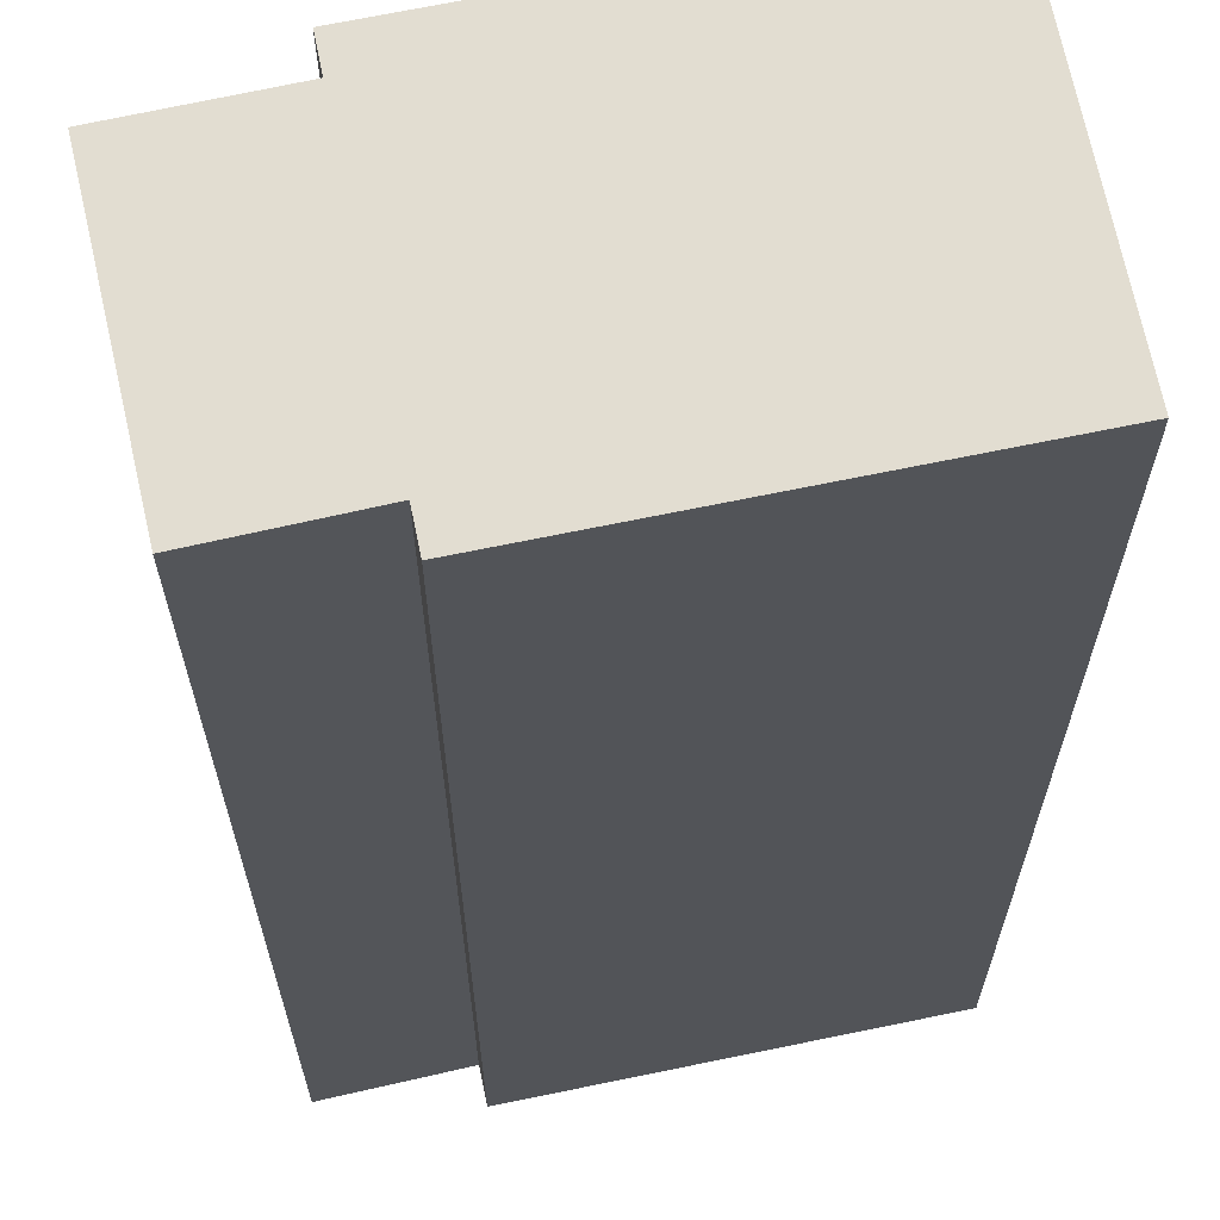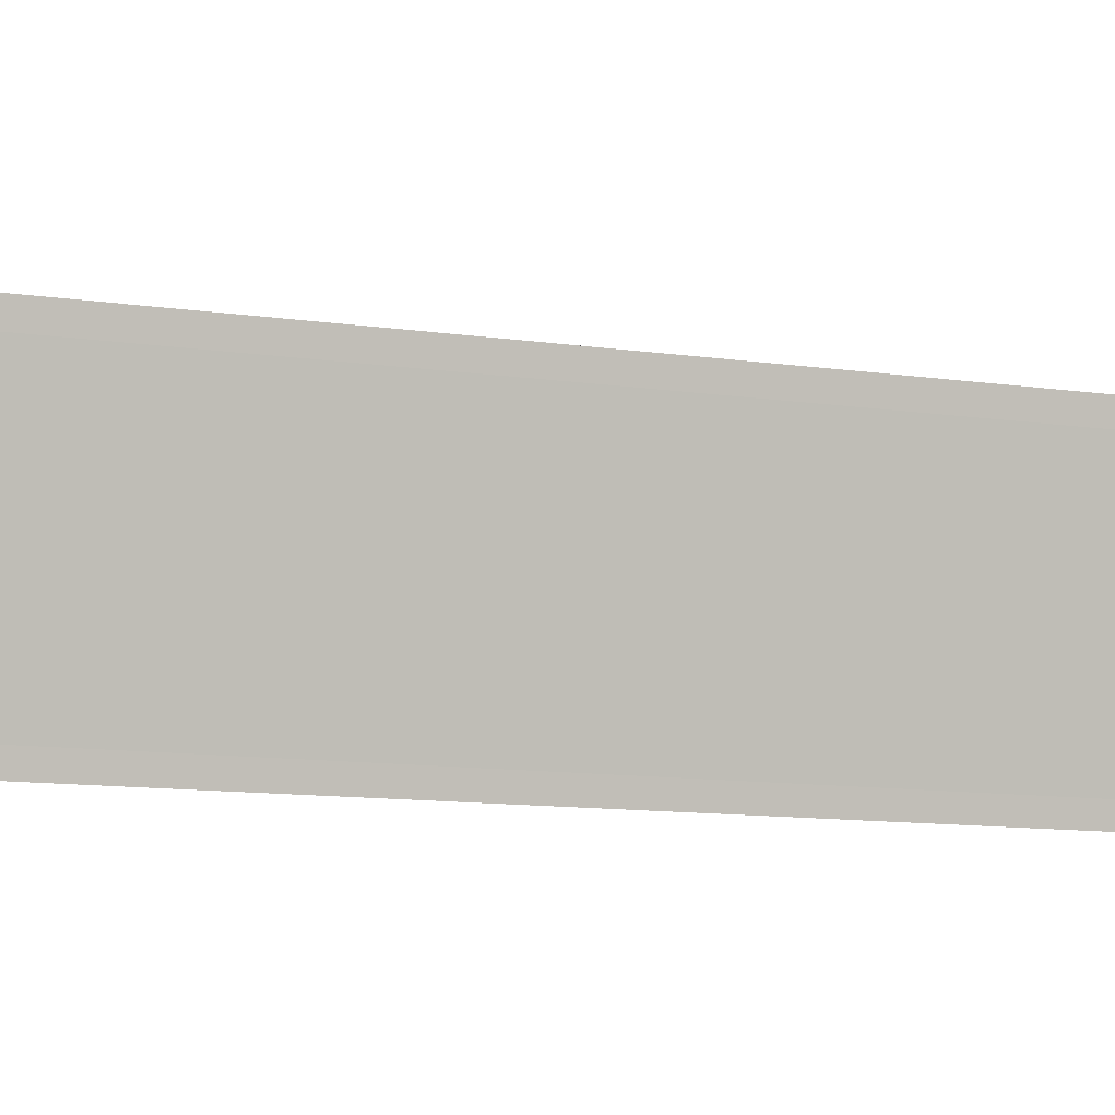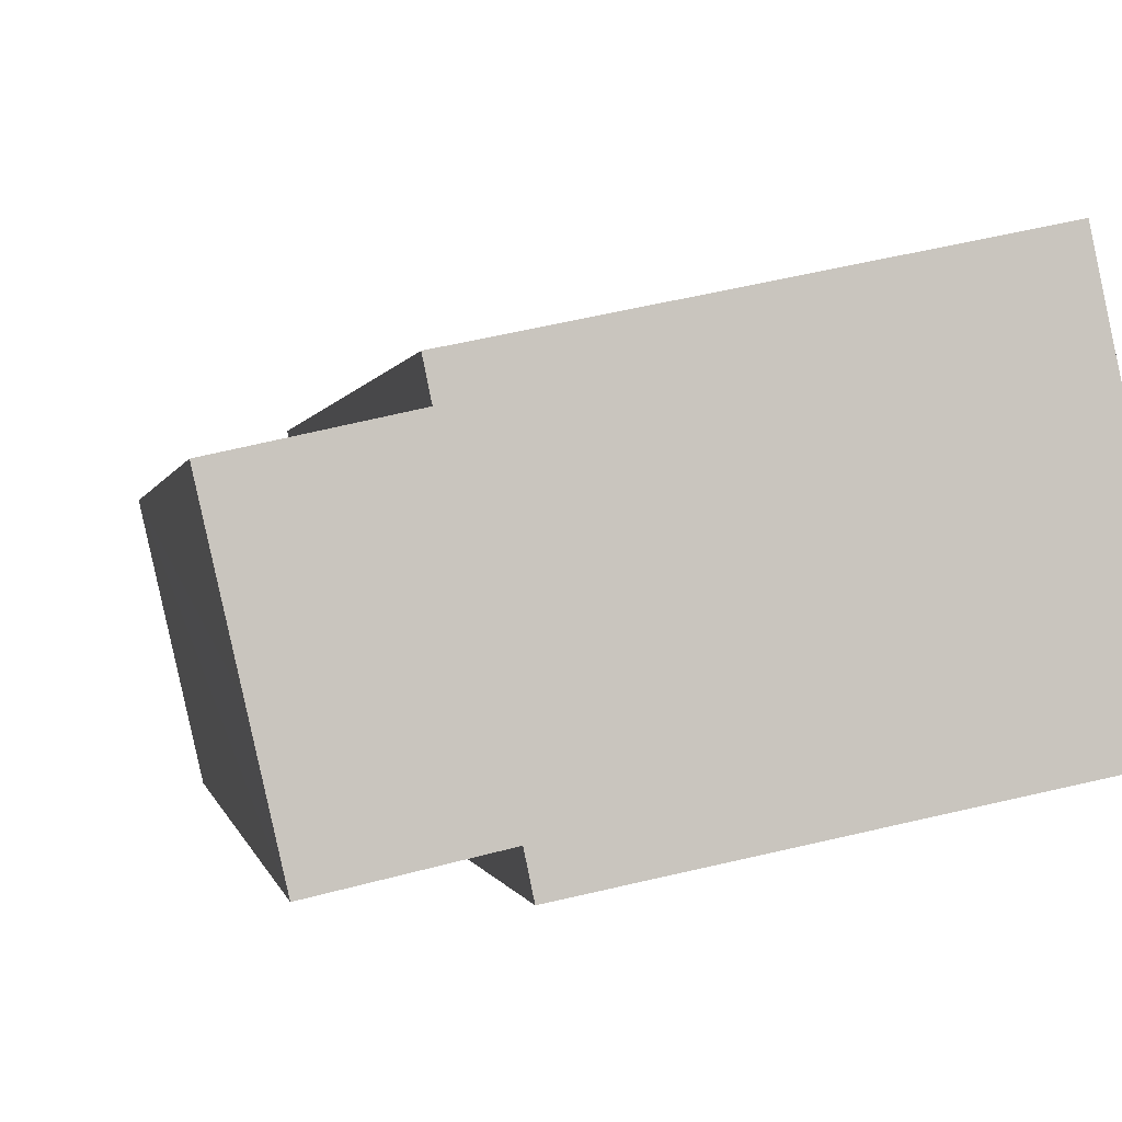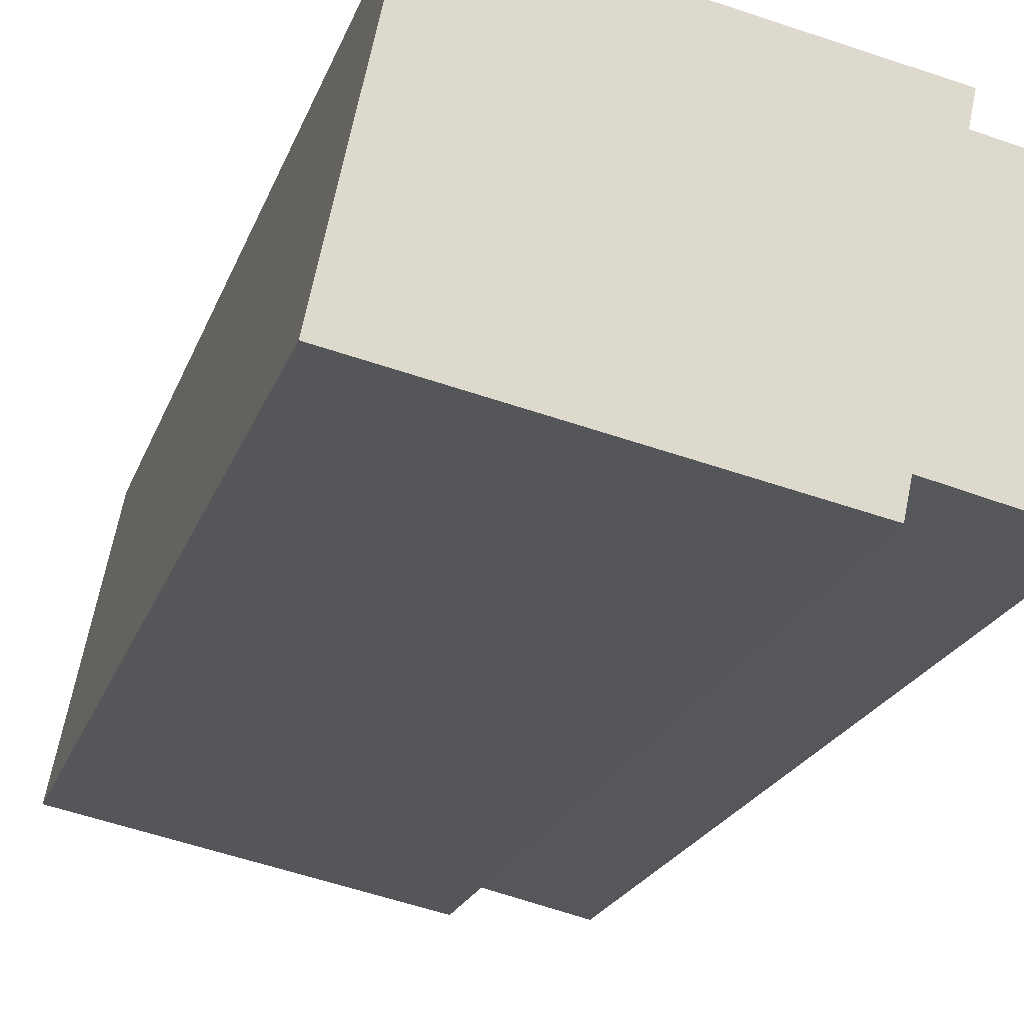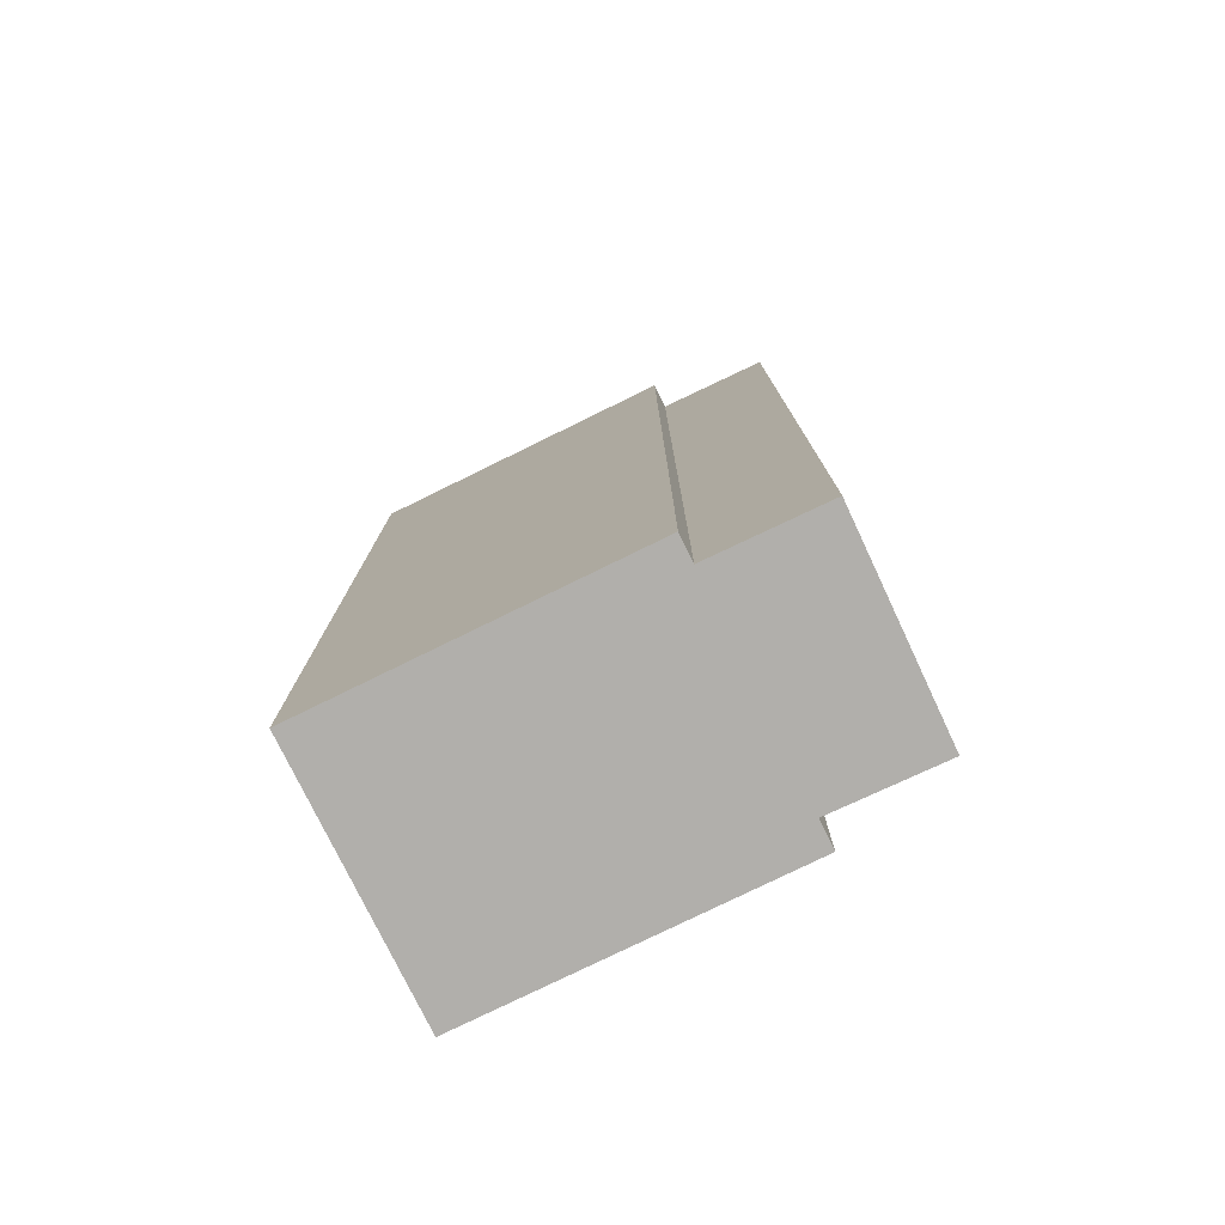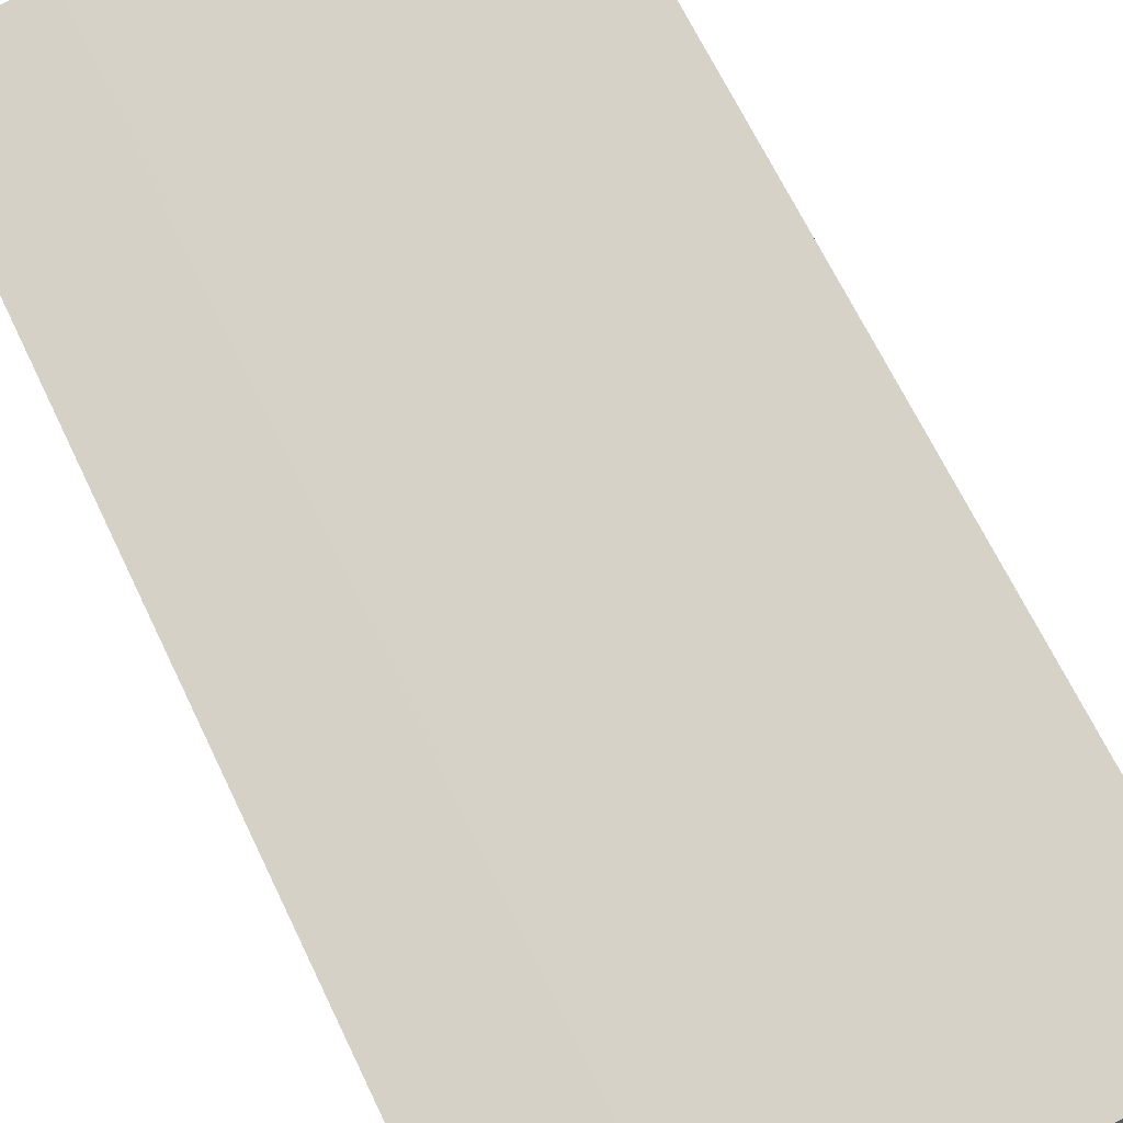
<metadata>
{"format":"obj","ext":"obj","renderer":"f3d","projection":"perspective","resolution":1024,"background":"white","views":[{"elev":-21.5,"azim":180.0,"up":"+Z"},{"elev":-11.4,"azim":70.4,"up":"+Z"},{"elev":-0.2,"azim":171.8,"up":"+Z"},{"elev":-19.9,"azim":-15.5,"up":"+Z"},{"elev":-78.1,"azim":37.8,"up":"+Y"},{"elev":66.0,"azim":154.6,"up":"+Z"}]}
</metadata>
<code>
v  0 34.9 2.137e-15
v  12.12 34.9 -1.427
v  11.9 34.9 -2.467
v  17.88 34.9 5.254
v  13.7 34.9 6.181
v  13.89 34.9 7.138
v  1.99 34.9 9.604
v  0.993 34.9 4.794
v  16.93 34.9 1.07
v  16.15 34.9 -2.354
v  13.89 -4.371e-16 7.138
v  13.7 -3.785e-16 6.181
v  17.88 -3.217e-16 5.254
v  16.15 1.441e-16 -2.354
v  16.93 -6.552e-17 1.07
v  12.12 8.738e-17 -1.427
v  11.9 1.511e-16 -2.467
v  1.99 -5.881e-16 9.604
v  0 0 0
v  0.993 -2.935e-16 4.794
g defaultobject
f 1 2 3
f 2 1 4
f 4 1 5
f 5 1 6
f 6 1 7
f 7 1 8
f 2 9 10
f 9 2 4
f 11 5 6
f 5 11 12
f 13 9 4
f 9 13 10
f 10 13 14
f 14 13 15
f 16 3 2
f 3 16 17
f 12 4 5
f 4 12 13
f 18 6 7
f 6 18 11
f 14 2 10
f 2 14 16
f 17 1 3
f 1 17 19
f 19 8 1
f 8 19 7
f 7 19 18
f 18 19 20
f 13 12 15
f 17 20 19
f 20 17 18
f 18 17 16
f 18 16 14
f 18 14 12
f 18 12 11
f 12 14 15

</code>
